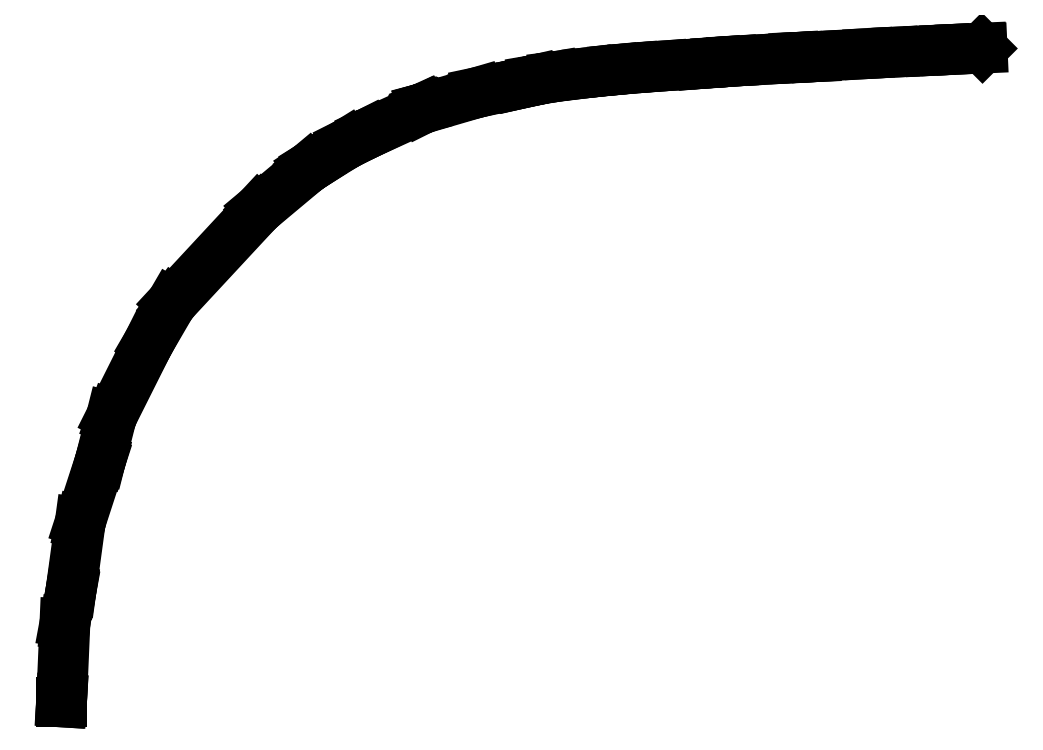
<metadata>
{"format":"dxf","ext":"dxf","renderer":"ezdxf+matplotlib","layout":"modelspace","background":"white","min_lineweight":24,"dpi":150}
</metadata>
<code>
0
SECTION
2
ENTITIES
0
LINE
8
0
10
-40.12
20
0.5648
11
-40.12
21
0.5791
0
LINE
8
0
10
-40.12
20
0.5791
11
-40.04
21
2.411
0
LINE
8
0
10
-40.04
20
2.411
11
-40.03
21
2.479
0
LINE
8
0
10
-40.03
20
2.479
11
-39.89
21
3.226
0
LINE
8
0
10
-39.89
20
3.226
11
-39.89
21
3.263
0
LINE
8
0
10
-39.89
20
3.263
11
-39.66
21
4.895
0
LINE
8
0
10
-39.66
20
4.895
11
-39.64
21
4.981
0
LINE
8
0
10
-39.64
20
4.981
11
-39.17
21
6.451
0
LINE
8
0
10
-39.17
20
6.451
11
-39.15
21
6.501
0
LINE
8
0
10
-39.15
20
6.501
11
-38.9
21
7.496
0
LINE
8
0
10
-38.9
20
7.496
11
-38.86
21
7.596
0
LINE
8
0
10
-38.86
20
7.596
11
-37.98
21
9.365
0
LINE
8
0
10
-37.98
20
9.365
11
-37.96
21
9.392
0
LINE
8
0
10
-37.96
20
9.392
11
-37.43
21
10.31
0
LINE
8
0
10
-37.43
20
10.31
11
-37.37
21
10.39
0
LINE
8
0
10
-37.37
20
10.39
11
-35.27
21
12.65
0
LINE
8
0
10
-35.27
20
12.65
11
-35.22
21
12.69
0
LINE
8
0
10
-35.22
20
12.69
11
-34.05
21
13.68
0
LINE
8
0
10
-34.05
20
13.68
11
-34.01
21
13.71
0
LINE
8
0
10
-34.01
20
13.71
11
-33.92
21
13.77
0
LINE
8
0
10
-33.92
20
13.77
11
-33.91
21
13.77
0
LINE
8
0
10
-33.91
20
13.77
11
-33.1
21
14.28
0
LINE
8
0
10
-33.1
20
14.28
11
-33.06
21
14.3
0
LINE
8
0
10
-33.06
20
14.3
11
-32.57
21
14.55
0
LINE
8
0
10
-32.57
20
14.55
11
-32.55
21
14.55
0
LINE
8
0
10
-32.55
20
14.55
11
-31.26
21
15.14
0
LINE
8
0
10
-31.26
20
15.14
11
-31.19
21
15.17
0
LINE
8
0
10
-31.19
20
15.17
11
-31.19
21
15.17
0
LINE
8
0
10
-31.19
20
15.17
11
-29.85
21
15.56
0
LINE
8
0
10
-29.85
20
15.56
11
-29.82
21
15.57
0
LINE
8
0
10
-29.82
20
15.57
11
-28.82
21
15.78
0
LINE
8
0
10
-28.82
20
15.78
11
-28.81
21
15.78
0
LINE
8
0
10
-28.81
20
15.78
11
-28.47
21
15.86
0
LINE
8
0
10
-28.47
20
15.86
11
-28.44
21
15.86
0
LINE
8
0
10
-28.44
20
15.86
11
-27.95
21
15.95
0
LINE
8
0
10
-27.95
20
15.95
11
-27.93
21
15.95
0
LINE
8
0
10
-27.93
20
15.95
11
-27.09
21
16.06
0
LINE
8
0
10
-27.09
20
16.06
11
-27.08
21
16.06
0
LINE
8
0
10
-27.08
20
16.06
11
-26.47
21
16.12
0
LINE
8
0
10
-26.47
20
16.12
11
-26.47
21
16.12
0
LINE
8
0
10
-26.47
20
16.12
11
-25.97
21
16.16
0
LINE
8
0
10
-25.97
20
16.16
11
-25.97
21
16.16
0
LINE
8
0
10
-25.97
20
16.16
11
-25.26
21
16.22
0
LINE
8
0
10
-25.26
20
16.22
11
-25.26
21
16.22
0
LINE
8
0
10
-25.26
20
16.22
11
-24.3
21
16.28
0
LINE
8
0
10
-24.3
20
16.28
11
-24.29
21
16.28
0
LINE
8
0
10
-24.29
20
16.28
11
-23.93
21
16.31
0
LINE
8
0
10
-23.93
20
16.31
11
-23.92
21
16.31
0
LINE
8
0
10
-23.92
20
16.31
11
-23.54
21
16.33
0
LINE
8
0
10
-23.54
20
16.33
11
-23.53
21
16.34
0
LINE
8
0
10
-23.53
20
16.34
11
-22.63
21
16.39
0
LINE
8
0
10
-22.63
20
16.39
11
-22.01
21
16.43
0
LINE
8
0
10
-22.01
20
16.43
11
-22
21
16.43
0
LINE
8
0
10
-22
20
16.43
11
-21.91
21
16.43
0
LINE
8
0
10
-21.91
20
16.43
11
-21.49
21
16.45
0
LINE
8
0
10
-21.49
20
16.45
11
-21.48
21
16.45
0
LINE
8
0
10
-21.48
20
16.45
11
-20.17
21
16.52
0
LINE
8
0
10
-20.17
20
16.52
11
-19.55
21
16.56
0
LINE
8
0
10
-19.55
20
16.56
11
-18.66
21
16.6
0
LINE
8
0
10
-18.66
20
16.6
11
-18.27
21
16.62
0
LINE
8
0
10
-18.27
20
16.62
11
-17.89
21
16.64
0
LINE
8
0
10
-17.89
20
16.64
11
-17.35
21
16.66
0
LINE
8
0
10
-17.35
20
16.66
11
-17.37
21
16.68
0
LINE
8
0
10
-17.37
20
16.68
11
-17.9
21
16.66
0
LINE
8
0
10
-17.9
20
16.66
11
-18.28
21
16.64
0
LINE
8
0
10
-18.28
20
16.64
11
-18.66
21
16.62
0
LINE
8
0
10
-18.66
20
16.62
11
-19.55
21
16.58
0
LINE
8
0
10
-19.55
20
16.58
11
-20.17
21
16.54
0
LINE
8
0
10
-20.17
20
16.54
11
-21.48
21
16.47
0
LINE
8
0
10
-21.48
20
16.47
11
-21.49
21
16.47
0
LINE
8
0
10
-21.49
20
16.47
11
-21.91
21
16.45
0
LINE
8
0
10
-21.91
20
16.45
11
-22
21
16.45
0
LINE
8
0
10
-22
20
16.45
11
-22.63
21
16.41
0
LINE
8
0
10
-22.63
20
16.41
11
-23.54
21
16.36
0
LINE
8
0
10
-23.54
20
16.36
11
-23.93
21
16.33
0
LINE
8
0
10
-23.93
20
16.33
11
-24.29
21
16.3
0
LINE
8
0
10
-24.29
20
16.3
11
-24.3
21
16.3
0
LINE
8
0
10
-24.3
20
16.3
11
-25.26
21
16.24
0
LINE
8
0
10
-25.26
20
16.24
11
-25.97
21
16.18
0
LINE
8
0
10
-25.97
20
16.18
11
-26.47
21
16.14
0
LINE
8
0
10
-26.47
20
16.14
11
-27.09
21
16.08
0
LINE
8
0
10
-27.09
20
16.08
11
-27.95
21
15.97
0
LINE
8
0
10
-27.95
20
15.97
11
-28.46
21
15.88
0
LINE
8
0
10
-28.46
20
15.88
11
-28.82
21
15.8
0
LINE
8
0
10
-28.82
20
15.8
11
-28.83
21
15.8
0
LINE
8
0
10
-28.83
20
15.8
11
-29.84
21
15.58
0
LINE
8
0
10
-29.84
20
15.58
11
-31.2
21
15.19
0
LINE
8
0
10
-31.2
20
15.19
11
-31.21
21
15.18
0
LINE
8
0
10
-31.21
20
15.18
11
-31.22
21
15.18
0
LINE
8
0
10
-31.22
20
15.18
11
-31.24
21
15.17
0
LINE
8
0
10
-31.24
20
15.17
11
-32.57
21
14.57
0
LINE
8
0
10
-32.57
20
14.57
11
-33.09
21
14.3
0
LINE
8
0
10
-33.09
20
14.3
11
-33.92
21
13.79
0
LINE
8
0
10
-33.92
20
13.79
11
-34.04
21
13.71
0
LINE
8
0
10
-34.04
20
13.71
11
-35.26
21
12.69
0
LINE
8
0
10
-35.26
20
12.69
11
-37.42
21
10.37
0
LINE
8
0
10
-37.42
20
10.37
11
-37.99
21
9.388
0
LINE
8
0
10
-37.99
20
9.388
11
-38.91
21
7.555
0
LINE
8
0
10
-38.91
20
7.555
11
-39.17
21
6.497
0
LINE
8
0
10
-39.17
20
6.497
11
-39.18
21
6.465
0
LINE
8
0
10
-39.18
20
6.465
11
-39.68
21
4.943
0
LINE
8
0
10
-39.68
20
4.943
11
-39.91
21
3.259
0
LINE
8
0
10
-39.91
20
3.259
11
-39.91
21
3.236
0
LINE
8
0
10
-39.91
20
3.236
11
-40.06
21
2.447
0
LINE
8
0
10
-40.06
20
2.447
11
-40.14
21
0.5768
0
LINE
8
0
10
-40.14
20
0.5768
11
-40.14
21
0.5679
0
LINE
8
0
10
-40.14
20
0.5679
11
-40.14
21
0.49
0
LINE
8
0
10
-40.14
20
0.49
11
-40.12
21
0.49
0
LINE
8
0
10
-40.12
20
0.49
11
-40.12
21
0.5648
0
ENDSEC
0
EOF

</code>
